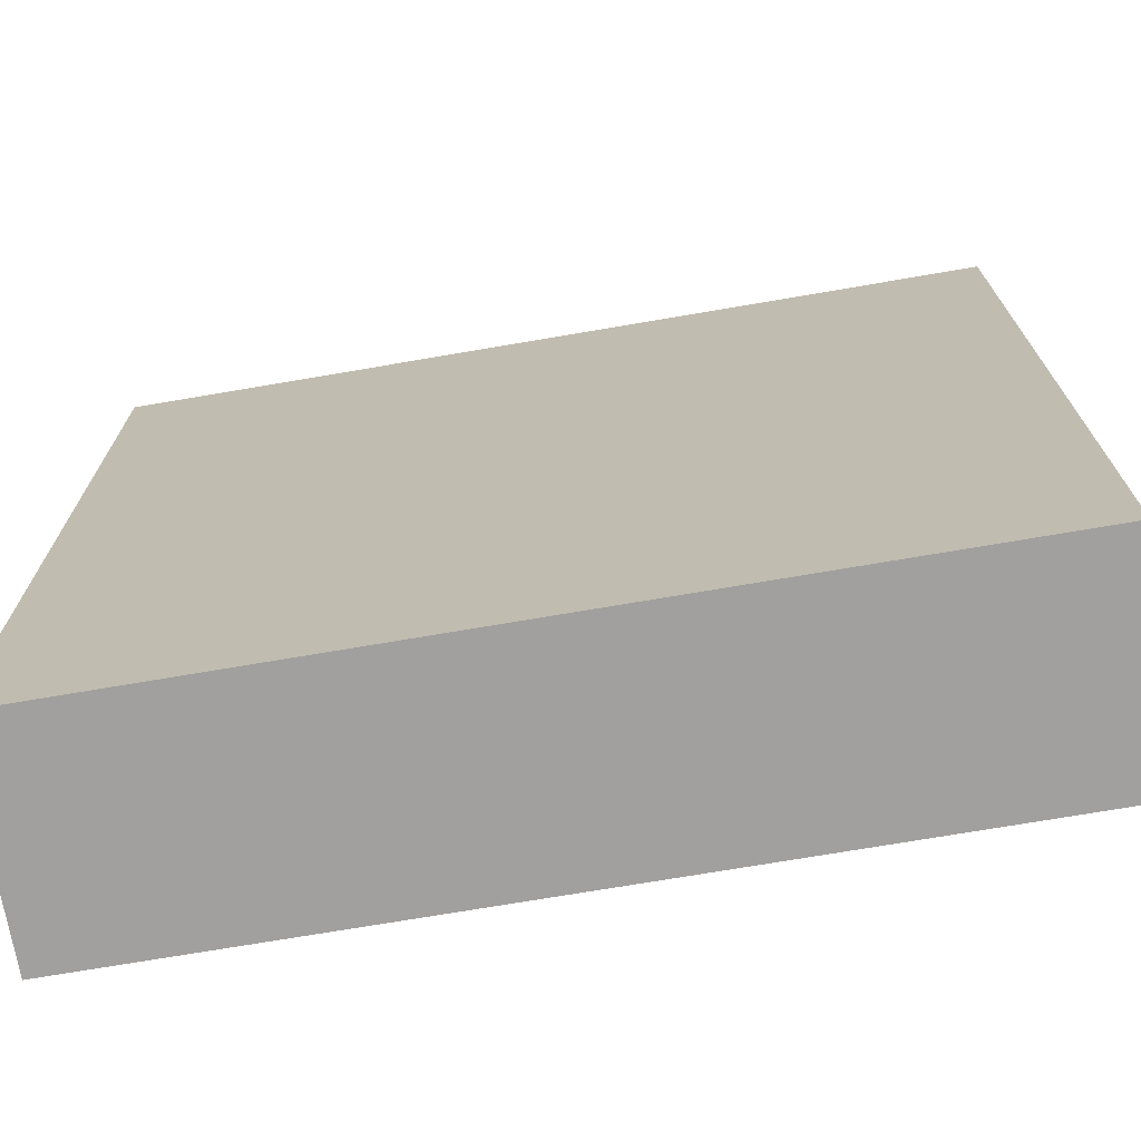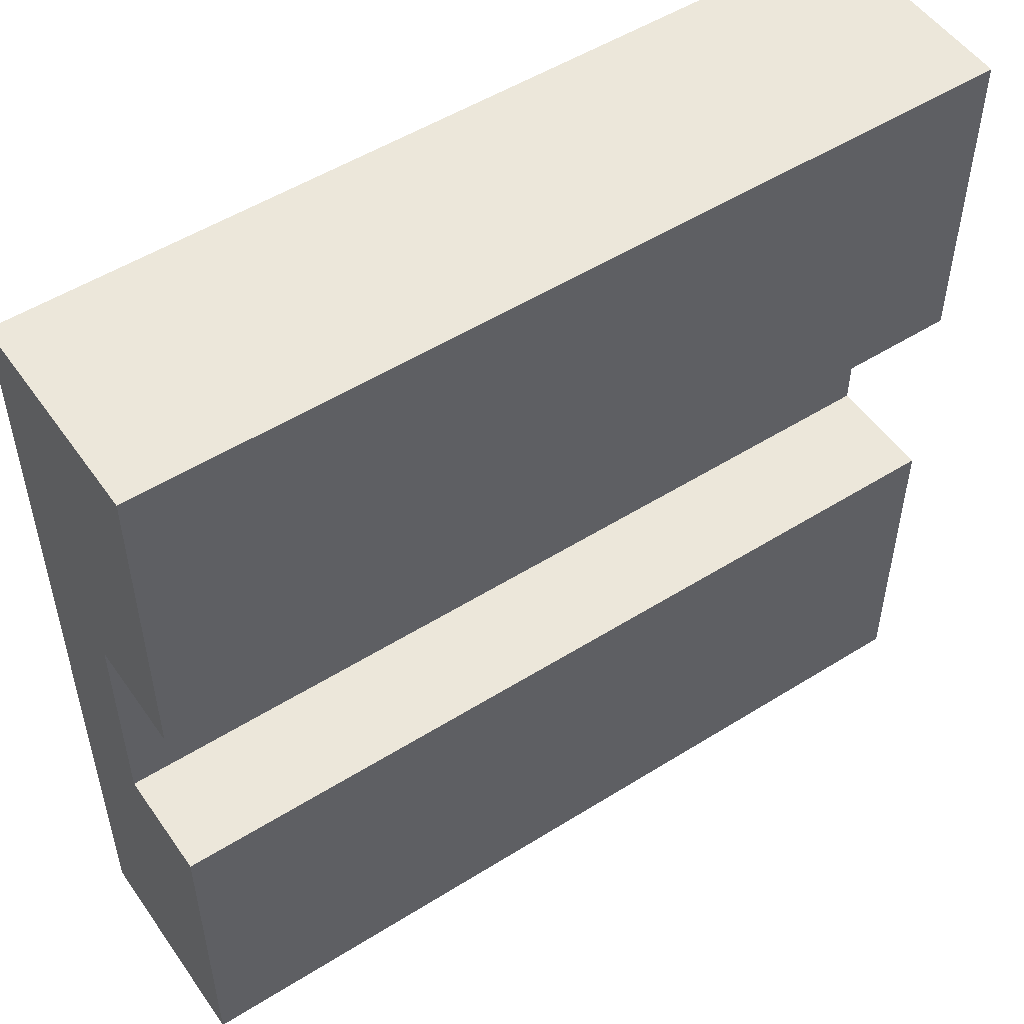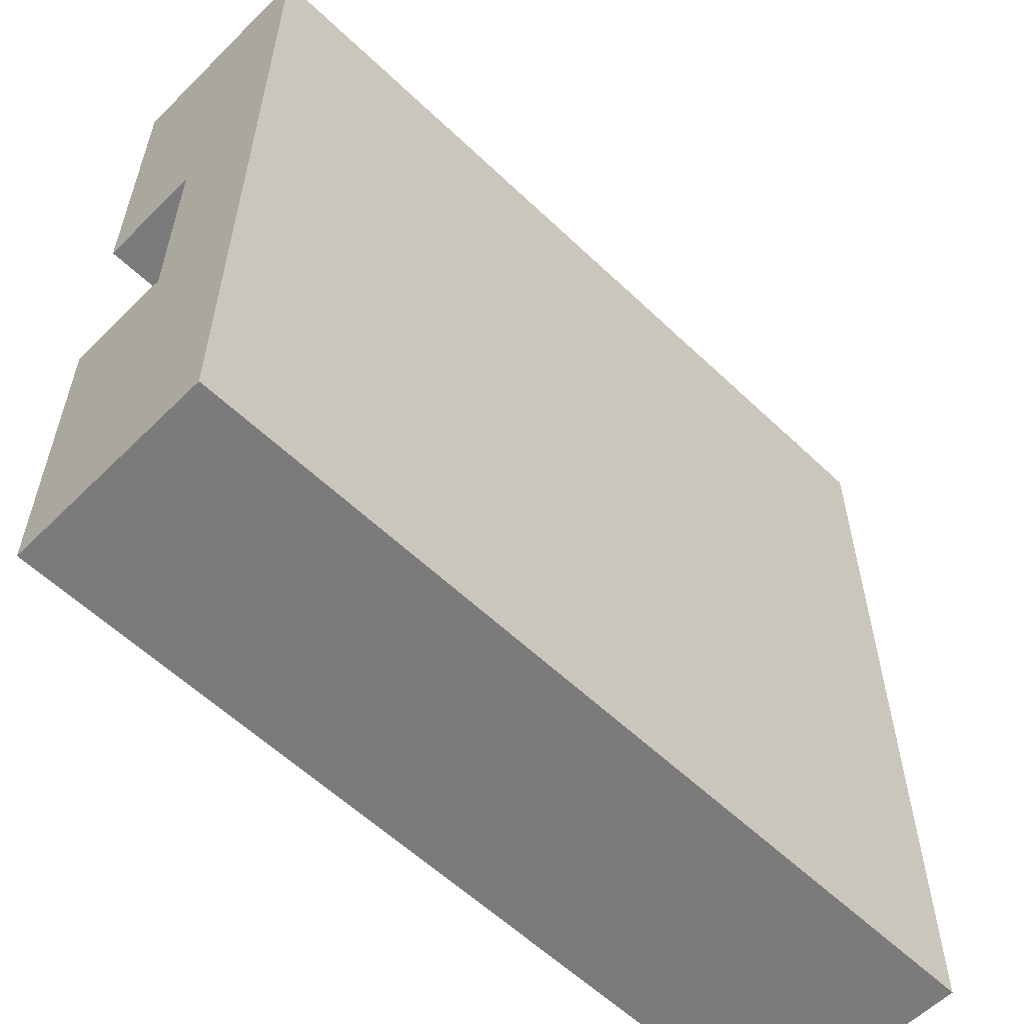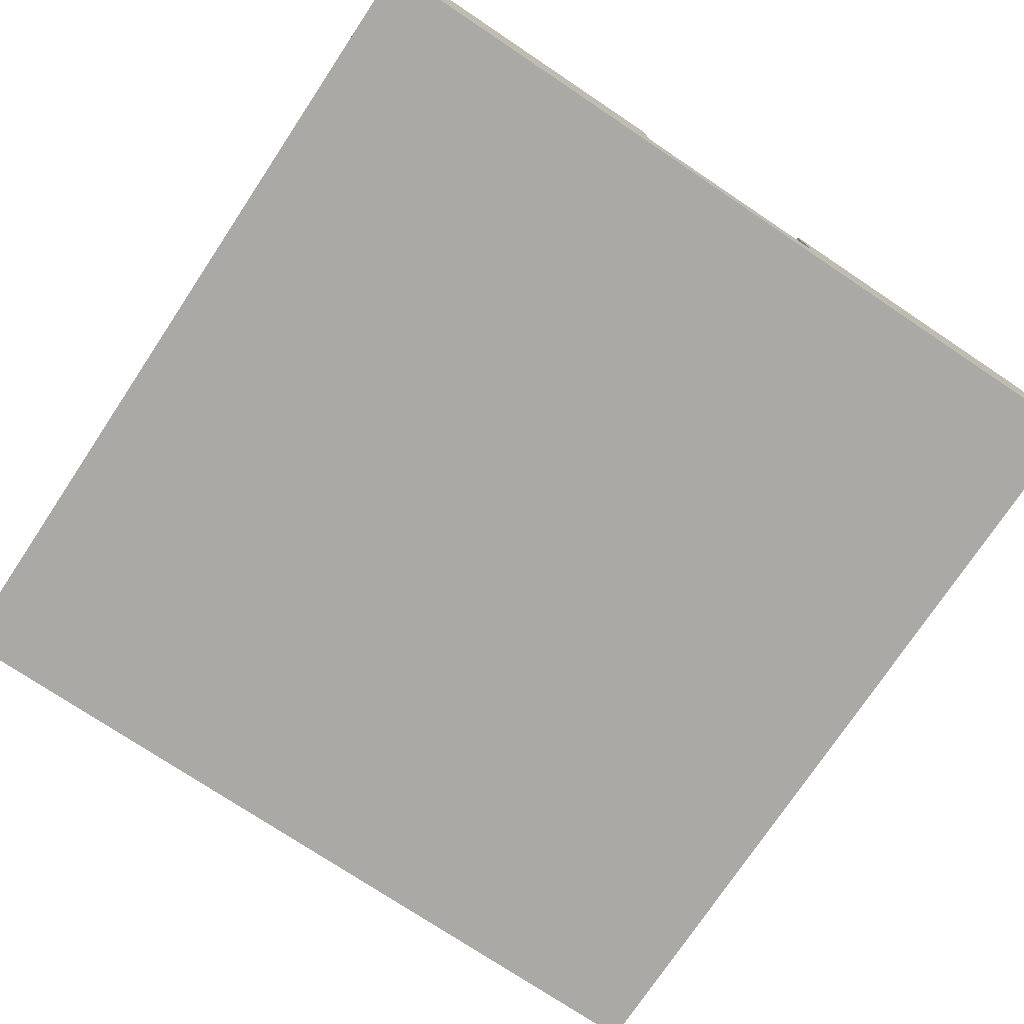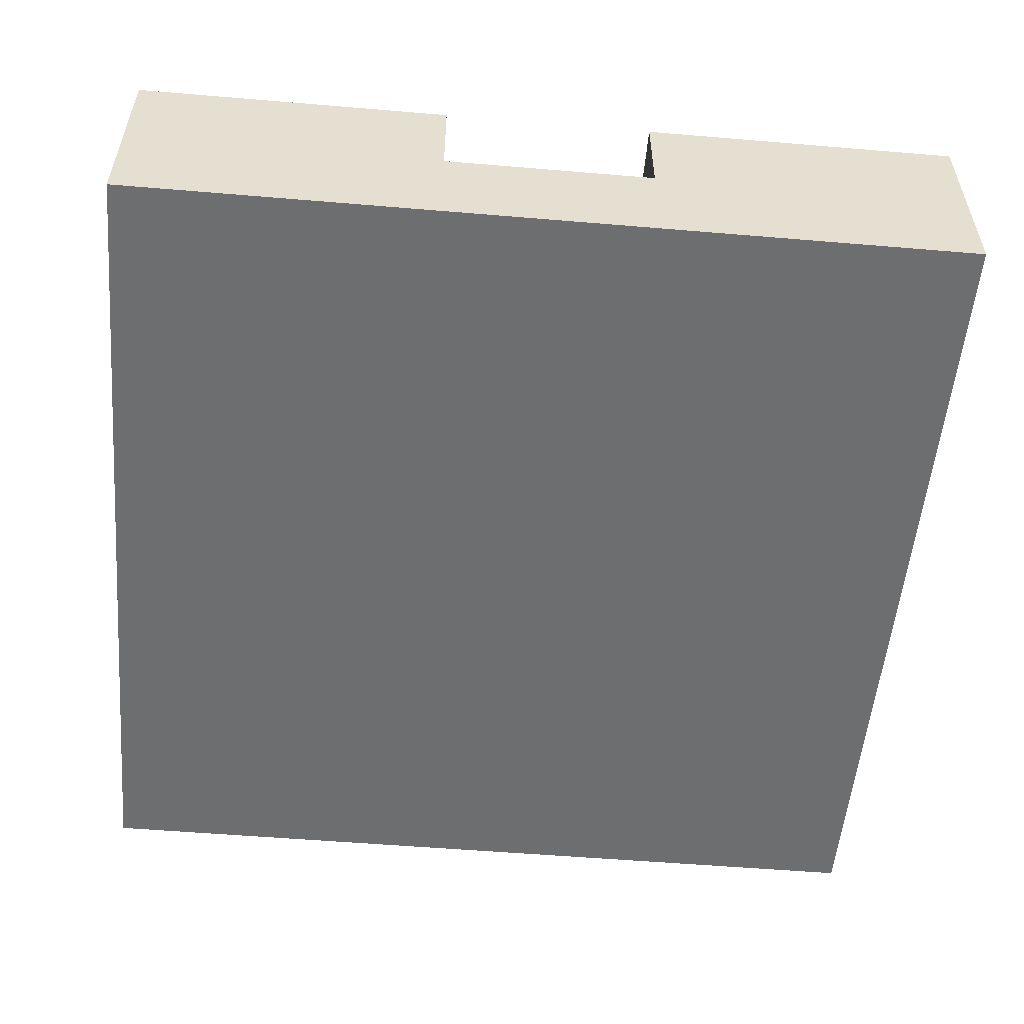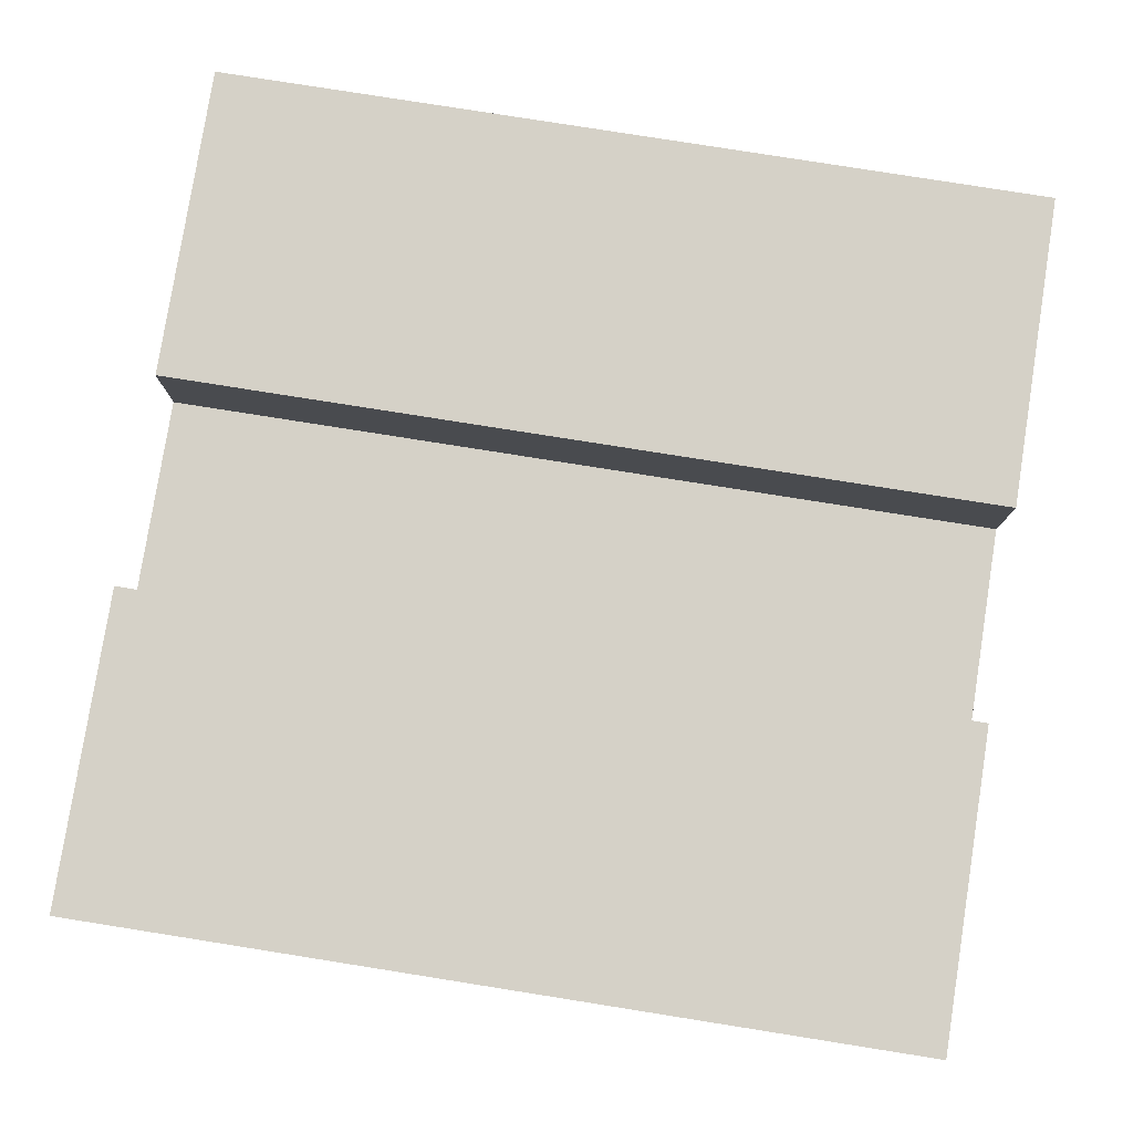
<metadata>
{"format":"obj","ext":"obj","renderer":"f3d","projection":"perspective","resolution":1024,"background":"white","views":[{"elev":-71.9,"azim":9.7,"up":"+Z"},{"elev":52.0,"azim":145.9,"up":"+Z"},{"elev":-58.4,"azim":-44.5,"up":"+Z"},{"elev":-75.6,"azim":-123.7,"up":"+Y"},{"elev":-54.2,"azim":84.9,"up":"+Y"},{"elev":79.7,"azim":-171.0,"up":"+Y"}]}
</metadata>
<code>
o
v -0.4 0 0.4
v -0.4 0 0.2
v -0.4 0 0.1
v -0.4 0 -0.1
v -0.4 0 -0.2
v -0.4 0 -0.4
v -0.4 0.1 0.1
v -0.4 0.1 -0.1
v -0.4 0.2 0.4
v -0.4 0.2 0.2
v -0.4 0.2 0.1
v -0.4 0.2 -0.1
v -0.4 0.2 -0.2
v -0.4 0.2 -0.4
v 0.4 0 0.4
v 0.4 0 0.2
v 0.4 0 0.1
v 0.4 0 -0.1
v 0.4 0 -0.2
v 0.4 0 -0.4
v 0.4 0.1 0.1
v 0.4 0.1 -0.1
v 0.4 0.2 0.4
v 0.4 0.2 0.2
v 0.4 0.2 0.1
v 0.4 0.2 -0.1
v 0.4 0.2 -0.2
v 0.4 0.2 -0.4
v -0.4 0 0.4
v -0.4 0.2 0.4
v 0.4 0 0.4
v 0.4 0.2 0.4
v -0.4 0.1 -0.1
v -0.4 0.2 -0.1
v 0.4 0.1 -0.1
v 0.4 0.2 -0.1
v -0.4 0.1 0.1
v -0.4 0.2 0.1
v 0.4 0.1 0.1
v 0.4 0.2 0.1
v -0.4 0 -0.4
v -0.4 0.2 -0.4
v 0.4 0 -0.4
v 0.4 0.2 -0.4
v -0.4 0 0.4
v 0.4 0 0.4
v -0.4 0 0.2
v 0.4 0 0.2
v -0.4 0 0.1
v 0.4 0 0.1
v -0.4 0 -0.1
v 0.4 0 -0.1
v -0.4 0 -0.2
v 0.4 0 -0.2
v -0.4 0 -0.4
v 0.4 0 -0.4
v -0.4 0.1 0.1
v 0.4 0.1 0.1
v -0.4 0.1 -0.1
v 0.4 0.1 -0.1
v -0.4 0.2 0.4
v 0.4 0.2 0.4
v -0.4 0.2 0.2
v 0.4 0.2 0.2
v -0.4 0.2 0.1
v 0.4 0.2 0.1
v -0.4 0.2 -0.1
v 0.4 0.2 -0.1
v -0.4 0.2 -0.2
v 0.4 0.2 -0.2
v -0.4 0.2 -0.4
v 0.4 0.2 -0.4
f 7 3 2
f 7 4 3
f 8 5 4
f 8 4 7
f 9 2 1
f 10 7 2
f 10 2 9
f 11 7 10
f 12 5 8
f 13 6 5
f 13 5 12
f 14 6 13
f 16 17 21
f 17 18 21
f 18 19 22
f 21 18 22
f 15 16 23
f 16 21 24
f 23 16 24
f 24 21 25
f 22 19 26
f 19 20 27
f 26 19 27
f 27 20 28
f 31 30 29
f 32 30 31
f 35 34 33
f 36 34 35
f 37 38 39
f 39 38 40
f 41 42 43
f 43 42 44
f 47 46 45
f 48 46 47
f 49 48 47
f 50 48 49
f 51 50 49
f 52 50 51
f 53 52 51
f 54 52 53
f 55 54 53
f 56 54 55
f 57 58 59
f 59 58 60
f 61 62 63
f 63 62 64
f 63 64 65
f 65 64 66
f 67 68 69
f 69 68 70
f 69 70 71
f 71 70 72

</code>
